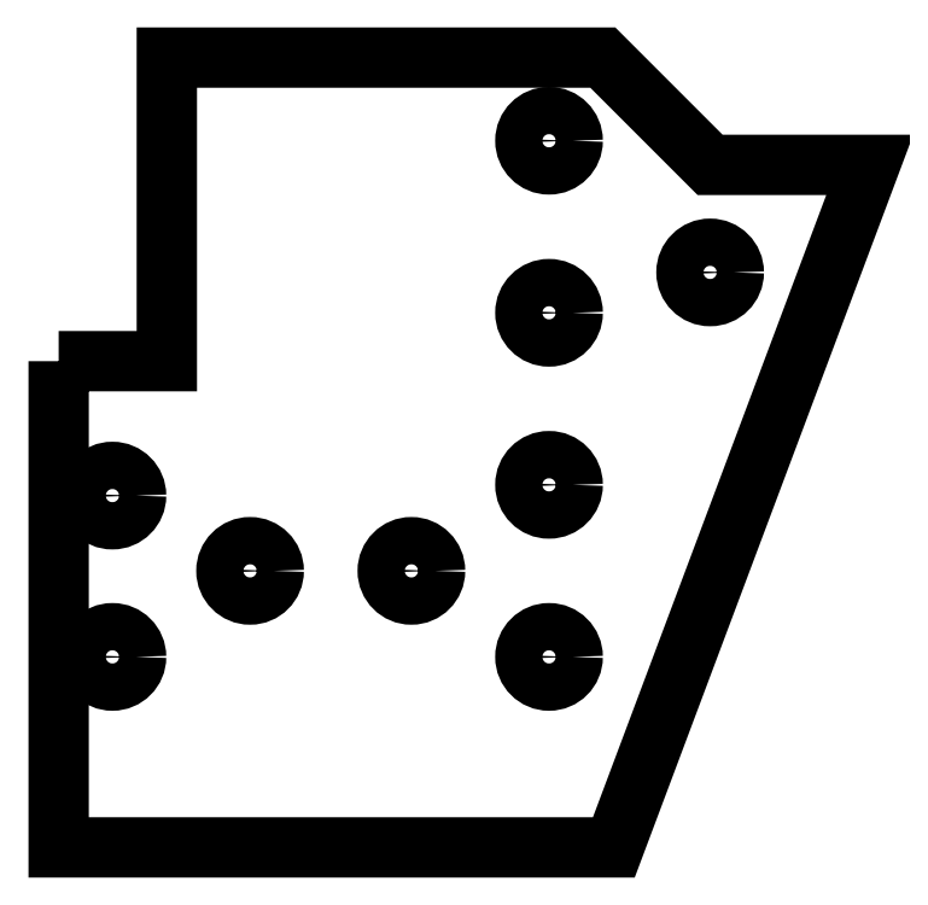
<metadata>
{"format":"dxf","ext":"dxf","renderer":"ezdxf+matplotlib","layout":"modelspace","background":"white","min_lineweight":24,"dpi":150}
</metadata>
<code>
0
SECTION
2
ENTITIES
0
CIRCLE
8
0
10
3.671
20
-4.514
30
-3.497e-16
40
0.11
210
-0
220
2.236e-30
230
1
0
CIRCLE
8
0
10
2.921
20
-4.514
30
0
40
0.11
210
-1.972e-31
220
2.236e-30
230
1
0
LWPOLYLINE
8
0
90
8
70
1
43
0
10
2.031
20
-3.539
10
2.031
20
-5.8
10
4.613
20
-5.8
10
5.803
20
-2.626
10
5.06
20
-2.626
10
4.561
20
-2.128
10
2.534
20
-2.128
10
2.534
20
-3.539
0
CIRCLE
8
0
10
4.311
20
-3.314
30
0
40
0.11
210
-8.821e-61
220
2.236e-30
230
1
0
CIRCLE
8
0
10
4.311
20
-4.114
30
-3.497e-16
40
0.11
210
-8.821e-61
220
2.236e-30
230
1
0
CIRCLE
8
0
10
4.311
20
-2.514
30
-3.497e-16
40
0.11
210
-8.821e-61
220
2.236e-30
230
1
0
CIRCLE
8
0
10
4.311
20
-4.914
30
0
40
0.11
210
-0
220
2.236e-30
230
1
0
CIRCLE
8
0
10
5.06
20
-3.126
30
-3.497e-16
40
0.11
210
-8.821e-61
220
2.236e-30
230
1
0
CIRCLE
8
0
10
2.281
20
-4.164
30
-3.497e-16
40
0.11
210
-1.972e-31
220
1.665e-16
230
1
0
CIRCLE
8
0
10
2.281
20
-4.914
30
-3.497e-16
40
0.11
210
-1.972e-31
220
1.665e-16
230
1
0
ENDSEC
0
EOF

</code>
